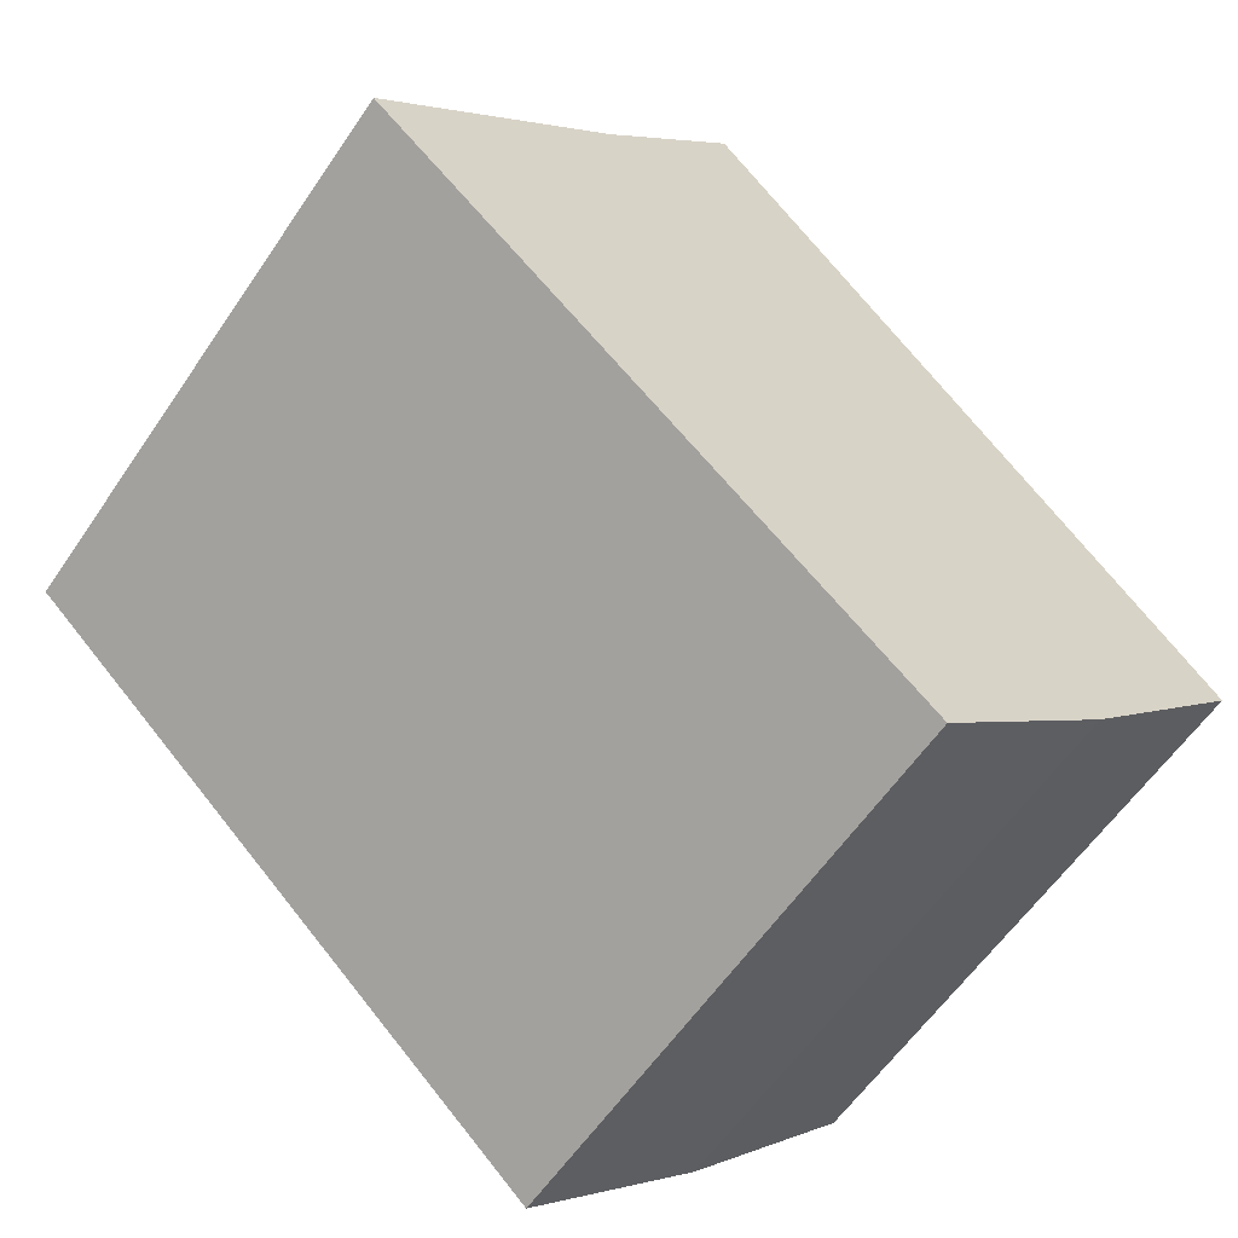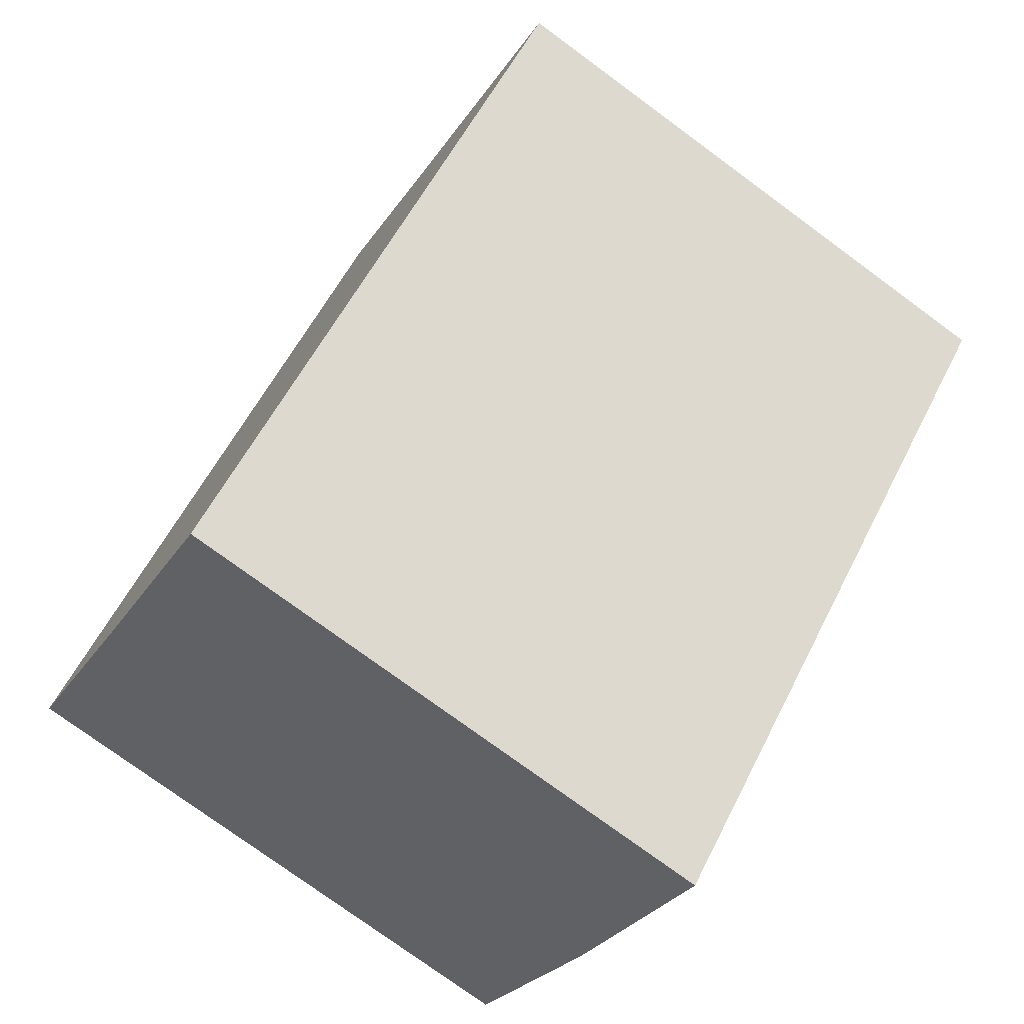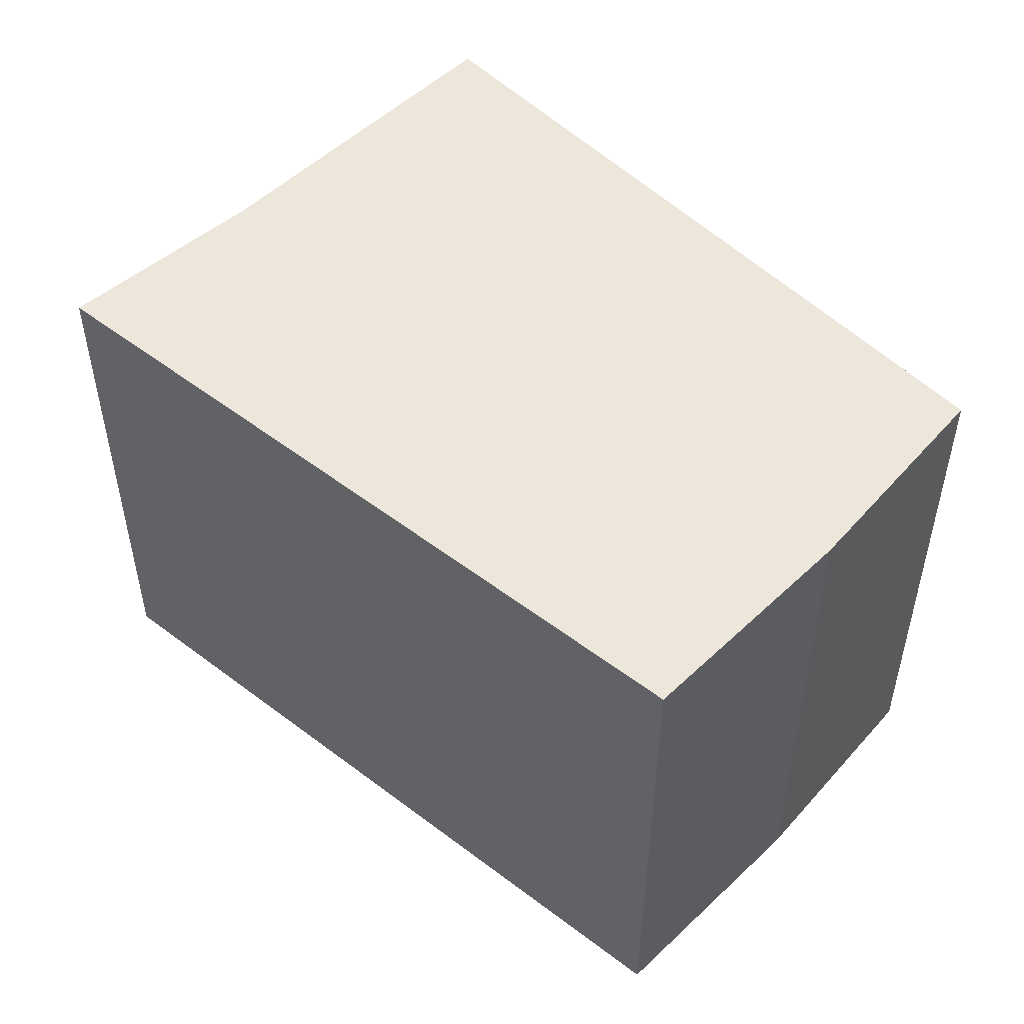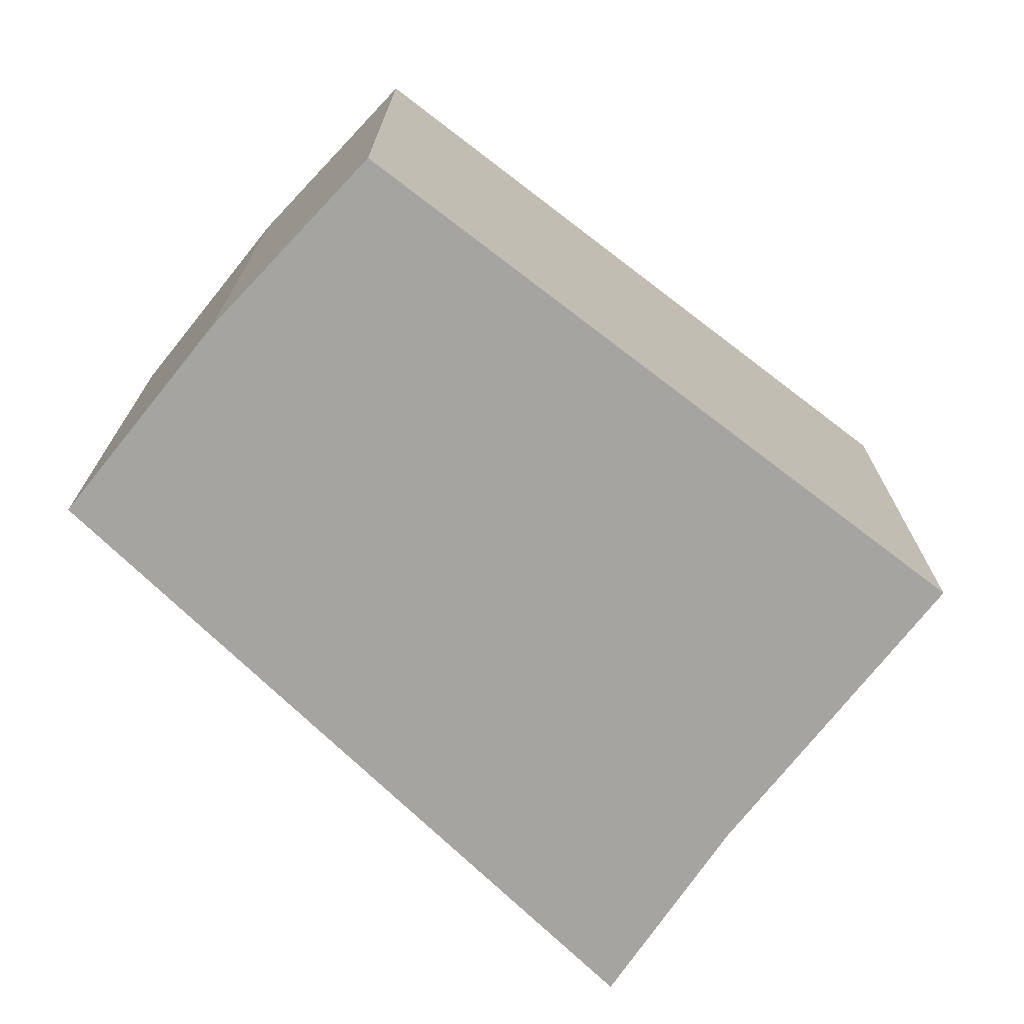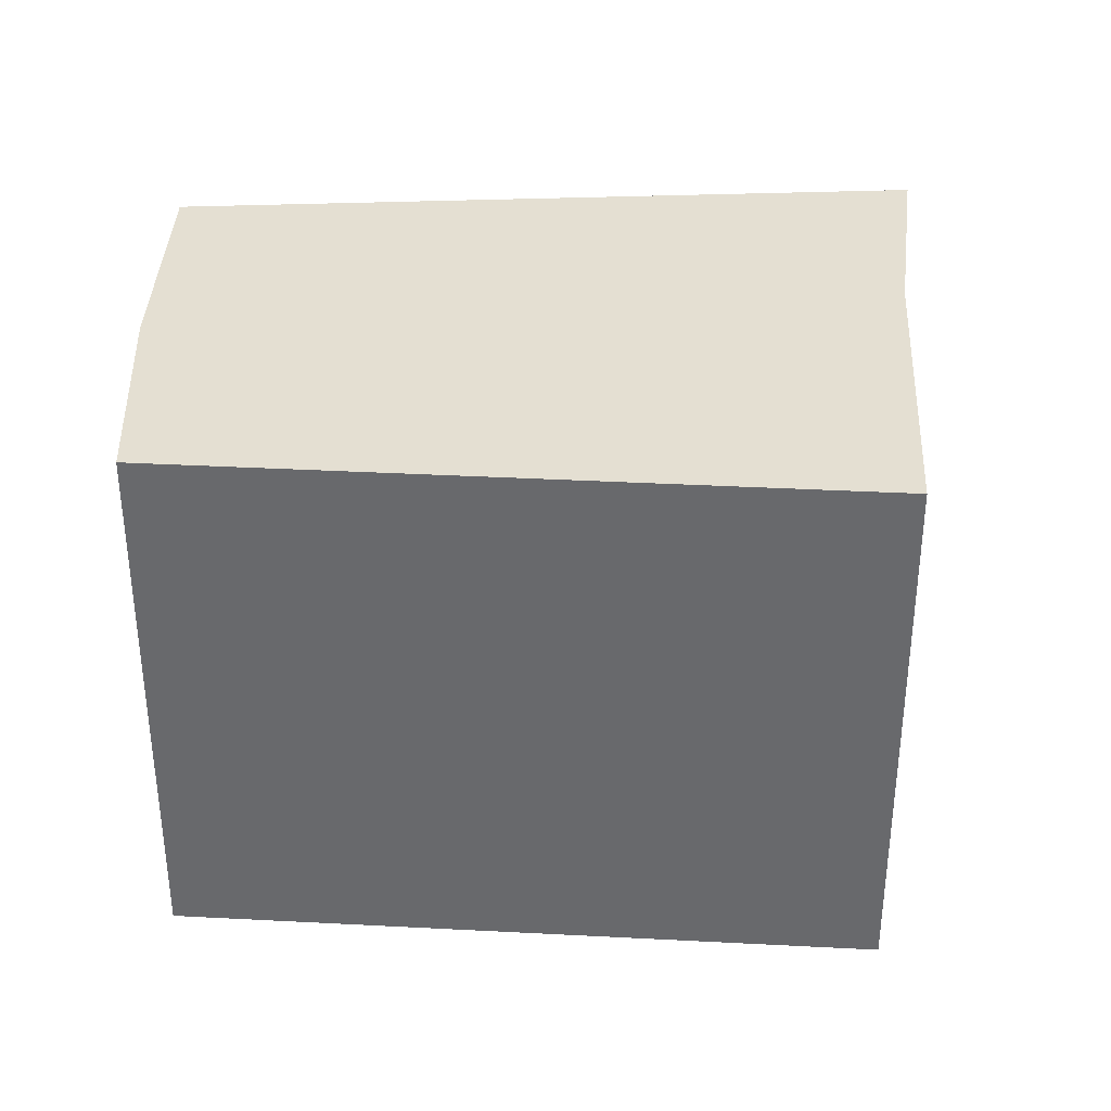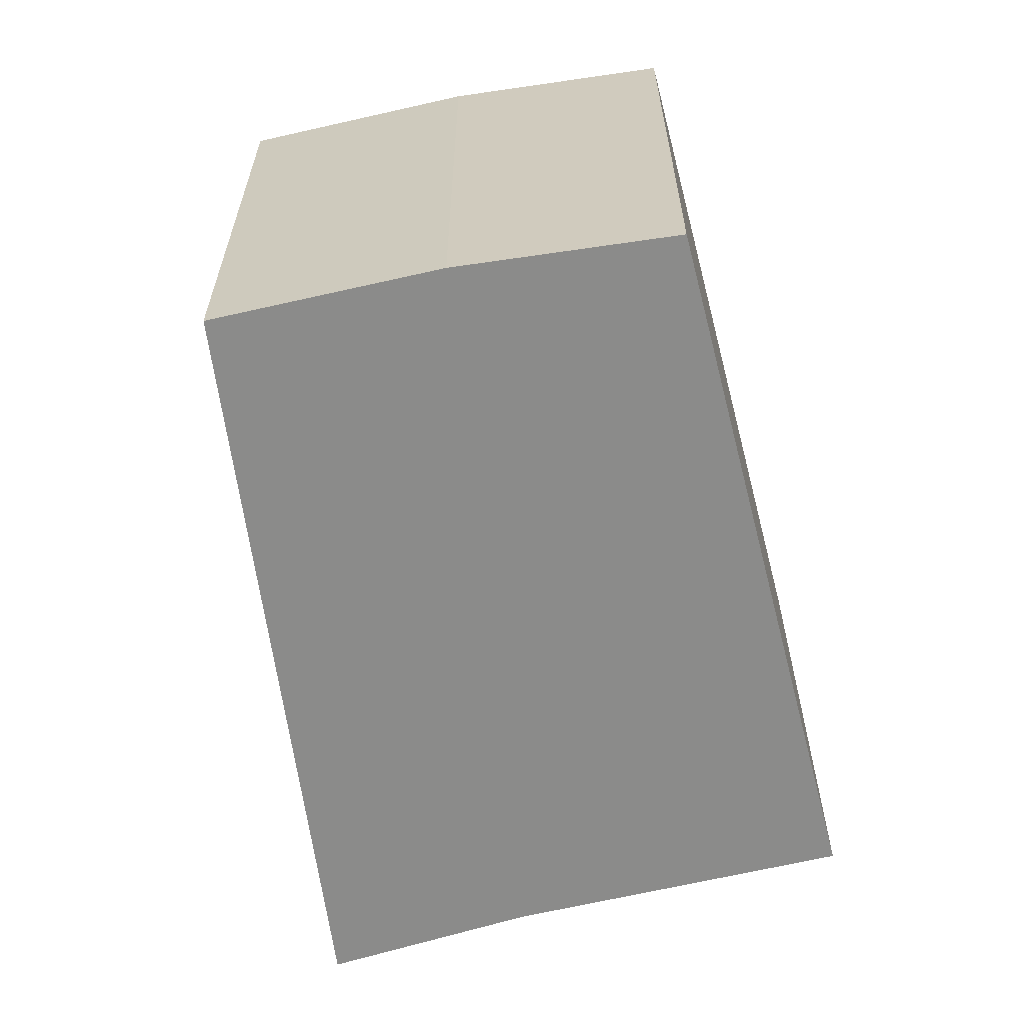
<metadata>
{"format":"obj","ext":"obj","renderer":"f3d","projection":"perspective","resolution":1024,"background":"white","views":[{"elev":-59.1,"azim":-33.9,"up":"+Z"},{"elev":-76.5,"azim":-126.3,"up":"+Z"},{"elev":53.0,"azim":88.2,"up":"+Y"},{"elev":-73.2,"azim":-175.1,"up":"+Y"},{"elev":36.9,"azim":-133.8,"up":"+Y"},{"elev":-63.7,"azim":146.7,"up":"+Y"}]}
</metadata>
<code>
v  0 4.531 2.774e-16
v  5.618 4.531 -2.671
v  4.26 4.531 -3.882
v  1.862 4.531 1.98
v  6.93 4.531 -1.297
v  2.932 4.531 3.292
v  5.618 1.636e-16 -2.671
v  4.26 2.377e-16 -3.882
v  6.93 7.942e-17 -1.297
v  0 0 0
v  1.862 -1.212e-16 1.98
v  2.932 -2.016e-16 3.292
g defaultobject
f 1 2 3
f 2 1 4
f 2 4 5
f 5 4 6
f 7 3 2
f 3 7 8
f 9 2 5
f 2 9 7
f 8 1 3
f 1 8 10
f 10 4 1
f 4 10 11
f 11 6 4
f 6 11 12
f 12 5 6
f 5 12 9
f 8 11 10
f 11 8 7
f 11 7 9
f 11 9 12

</code>
